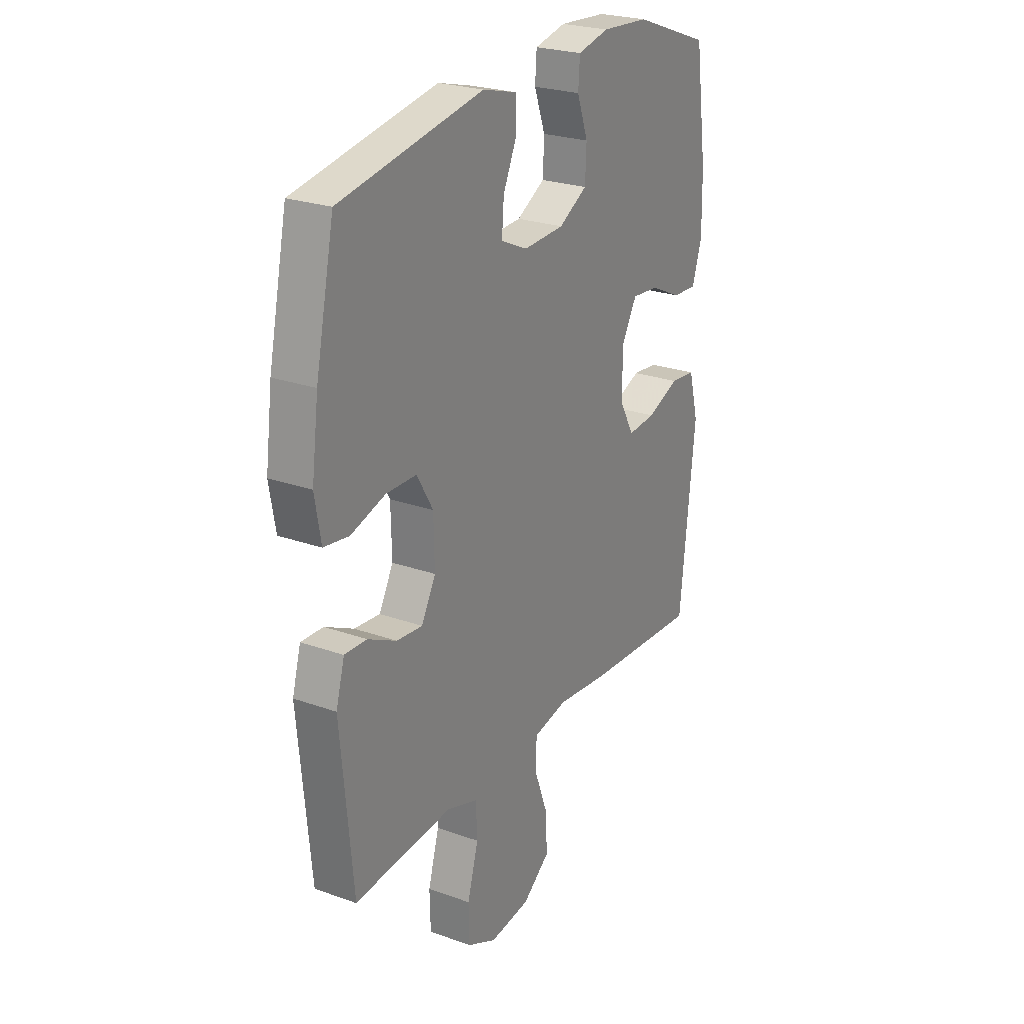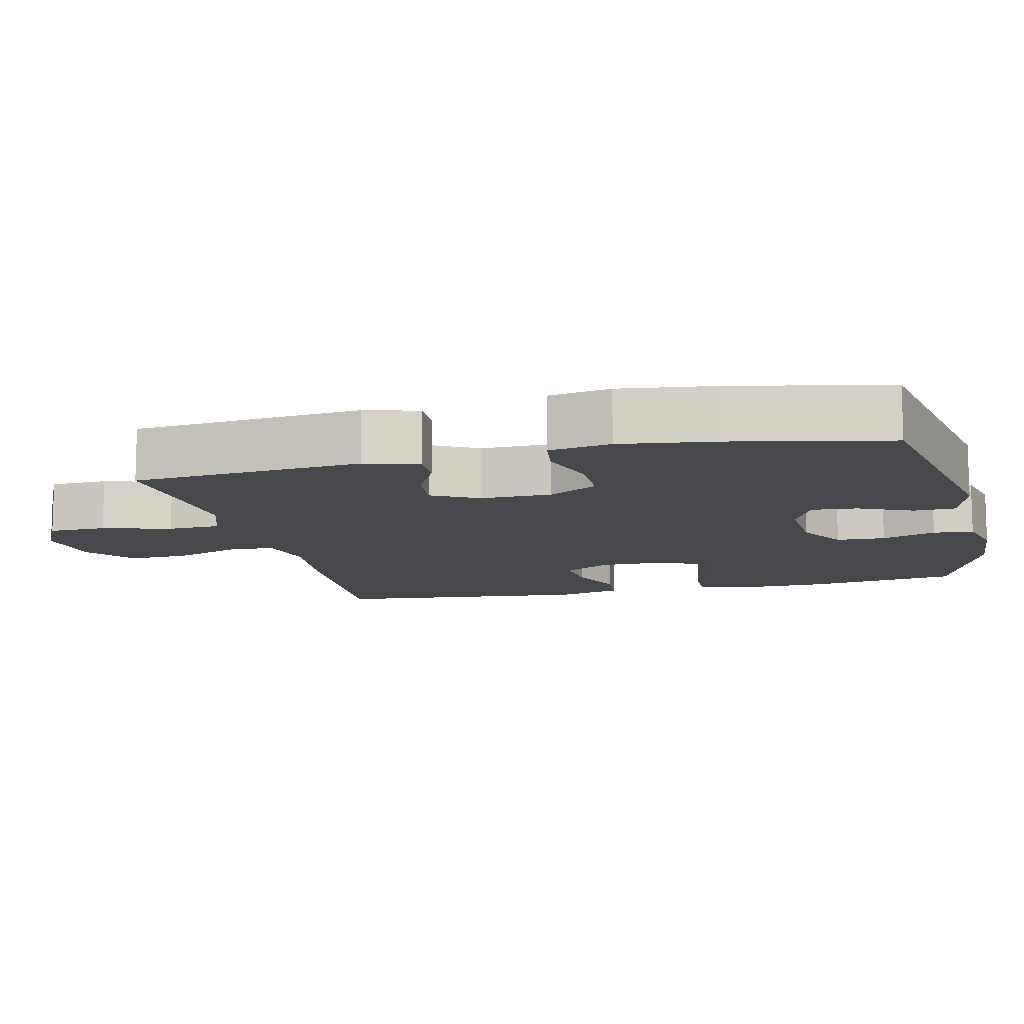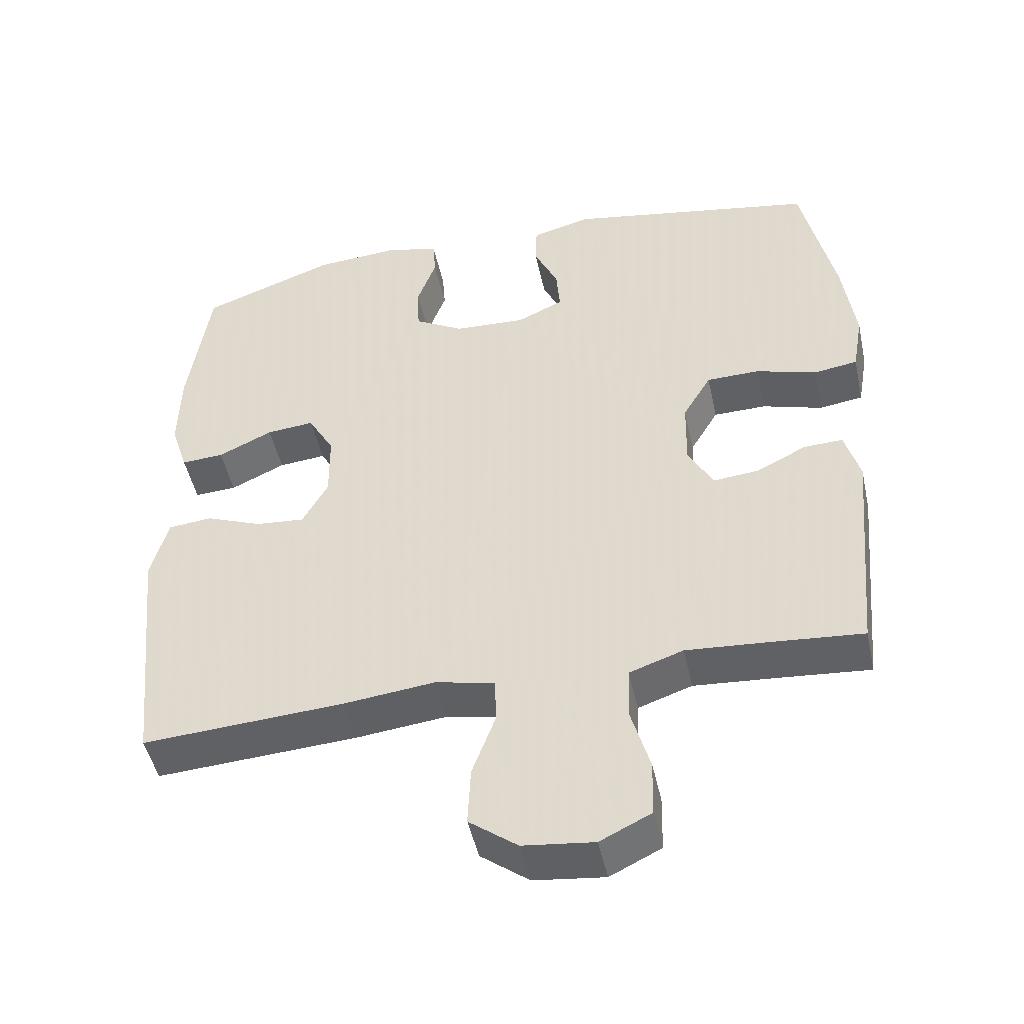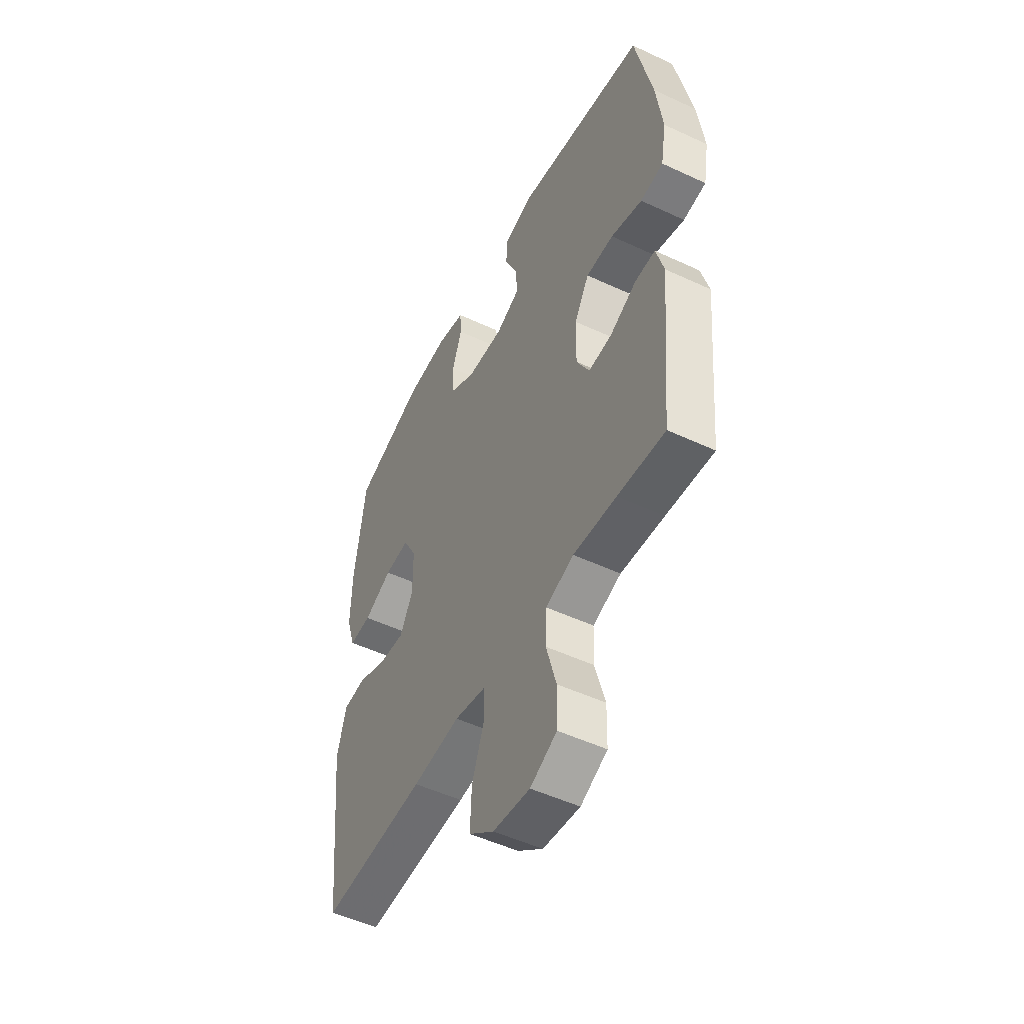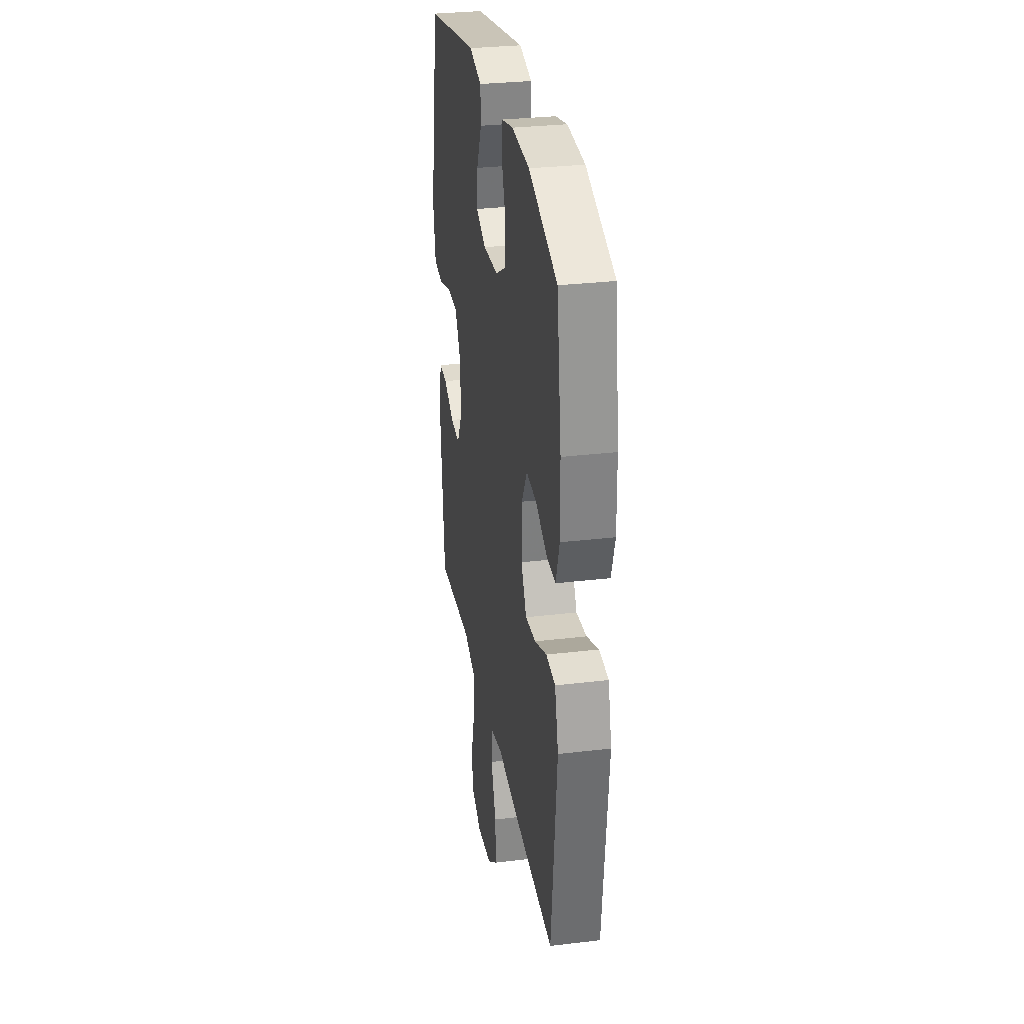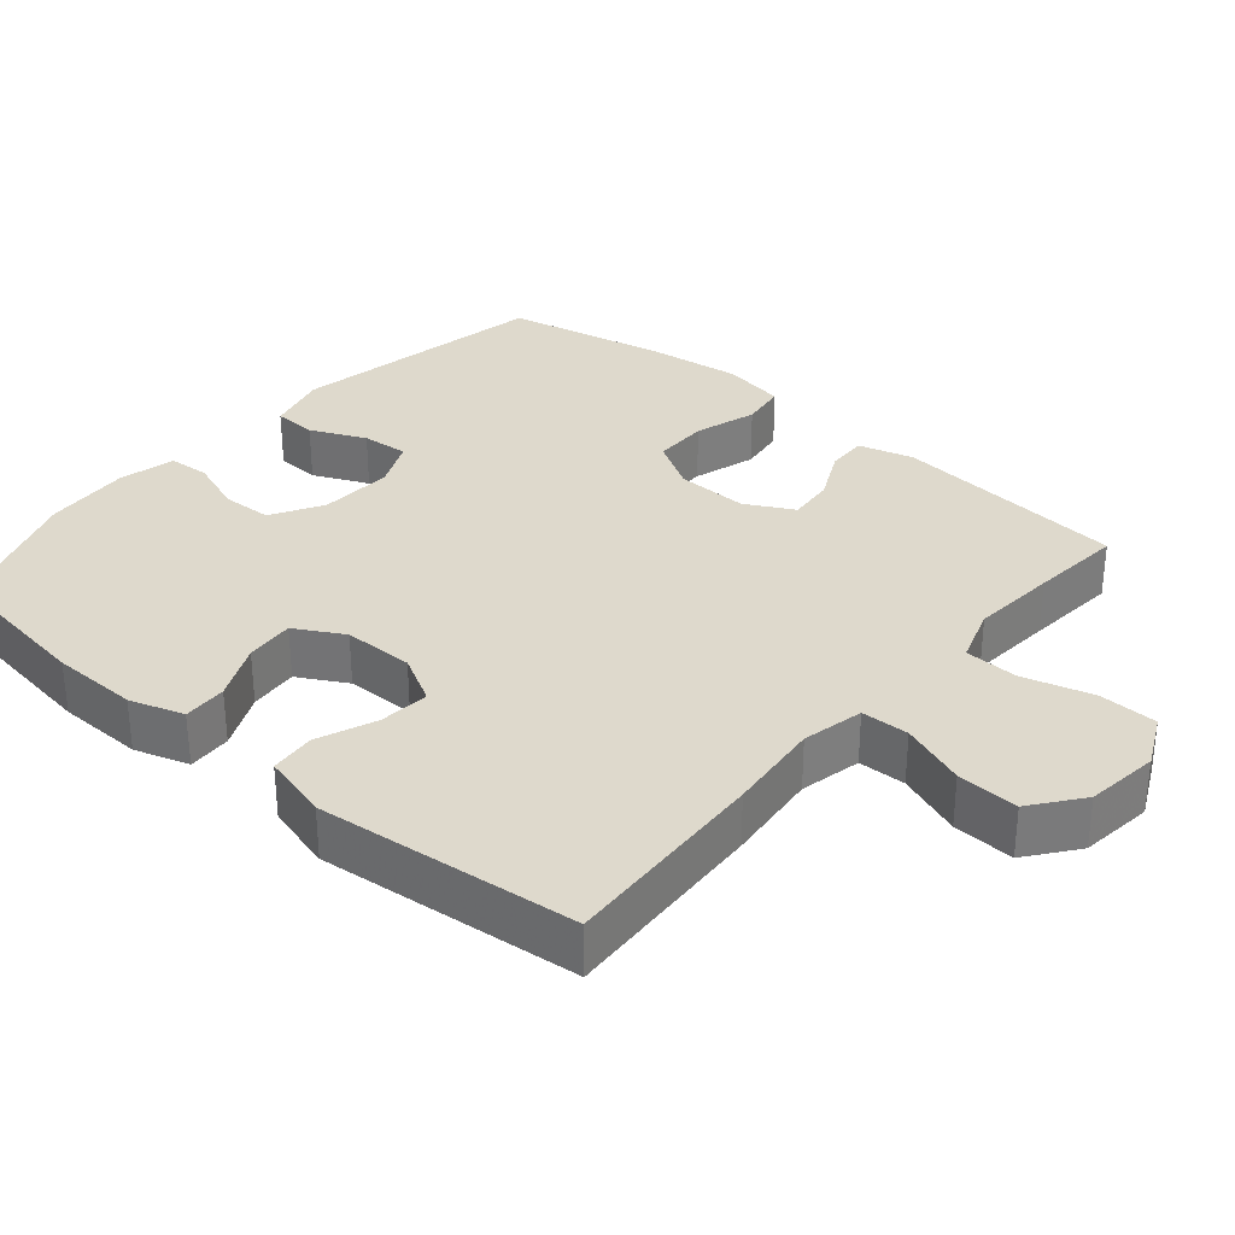
<metadata>
{"format":"obj","ext":"obj","renderer":"f3d","projection":"perspective","resolution":1024,"background":"white","views":[{"elev":24.8,"azim":-59.7,"up":"+Z"},{"elev":-11.4,"azim":-76.6,"up":"+Y"},{"elev":-48.2,"azim":-167.7,"up":"+Z"},{"elev":-50.9,"azim":-117.0,"up":"+Z"},{"elev":30.5,"azim":80.2,"up":"+Z"},{"elev":32.2,"azim":130.6,"up":"+Y"}]}
</metadata>
<code>
v -0.5 0.07 0.5
v -0.147 0.07 0.565
v -0.063 0.07 0.543
v -0.061 0.07 0.484
v -0.095 0.07 0.409
v -0.1 0.07 0.345
v -0.034 0.07 0.315
v 0.066 0.07 0.32
v 0.136 0.07 0.36
v 0.139 0.07 0.428
v 0.112 0.07 0.503
v 0.116 0.07 0.559
v 0.193 0.07 0.577
v 0.31 0.07 0.569
v 0.5 0.07 0.5
v 0.53 0.07 0.289
v 0.532 0.07 0.171
v 0.508 0.07 0.097
v 0.448 0.07 0.1
v 0.371 0.07 0.136
v 0.304 0.07 0.142
v 0.267 0.07 0.076
v 0.266 0.07 -0.02
v 0.302 0.07 -0.086
v 0.371 0.07 -0.08
v 0.451 0.07 -0.048
v 0.513 0.07 -0.054
v 0.537 0.07 -0.145
v 0.5 0.07 -0.5
v 0.216 0.07 -0.483
v 0.087 0.07 -0.469
v 0.003 0.07 -0.487
v 0.001 0.07 -0.552
v 0.034 0.07 -0.641
v 0.038 0.07 -0.725
v -0.03 0.07 -0.777
v -0.13 0.07 -0.789
v -0.202 0.07 -0.754
v -0.204 0.07 -0.674
v -0.177 0.07 -0.579
v -0.18 0.07 -0.506
v -0.256 0.07 -0.48
v -0.373 0.07 -0.489
v -0.5 0.07 -0.5
v -0.53 0.07 -0.181
v -0.509 0.07 -0.106
v -0.454 0.07 -0.108
v -0.383 0.07 -0.143
v -0.319 0.07 -0.149
v -0.284 0.07 -0.084
v -0.286 0.07 0.014
v -0.326 0.07 0.082
v -0.401 0.07 0.083
v -0.486 0.07 0.057
v -0.548 0.07 0.066
v -0.563 0.07 0.152
v -0.546 0.07 0.282
v -0.5 0 0.5
v -0.147 0 0.565
v -0.063 0 0.543
v -0.061 0 0.484
v -0.095 0 0.409
v -0.1 0 0.345
v -0.034 0 0.315
v 0.066 0 0.32
v 0.136 0 0.36
v 0.139 0 0.428
v 0.112 0 0.503
v 0.116 0 0.559
v 0.193 0 0.577
v 0.31 0 0.569
v 0.5 0 0.5
v 0.53 0 0.289
v 0.532 0 0.171
v 0.508 0 0.097
v 0.448 0 0.1
v 0.371 0 0.136
v 0.304 0 0.142
v 0.267 0 0.076
v 0.266 0 -0.02
v 0.302 0 -0.086
v 0.371 0 -0.08
v 0.451 0 -0.048
v 0.513 0 -0.054
v 0.537 0 -0.145
v 0.5 0 -0.5
v 0.216 0 -0.483
v 0.087 0 -0.469
v 0.003 0 -0.487
v 0.001 0 -0.552
v 0.034 0 -0.641
v 0.038 0 -0.725
v -0.03 0 -0.777
v -0.13 0 -0.789
v -0.202 0 -0.754
v -0.204 0 -0.674
v -0.177 0 -0.579
v -0.18 0 -0.506
v -0.256 0 -0.48
v -0.373 0 -0.489
v -0.5 0 -0.5
v -0.53 0 -0.181
v -0.509 0 -0.106
v -0.454 0 -0.108
v -0.383 0 -0.143
v -0.319 0 -0.149
v -0.284 0 -0.084
v -0.286 0 0.014
v -0.326 0 0.082
v -0.401 0 0.083
v -0.486 0 0.057
v -0.548 0 0.066
v -0.563 0 0.152
v -0.546 0 0.282
f 53 54 55 56
f 52 53 56 57
f 45 46 47 48
f 43 44 45 48
f 42 43 48 49
f 41 42 49 50
f 37 38 39 40
f 37 40 41
f 36 37 41
f 33 34 35 36
f 32 33 36 41
f 31 32 41 50
f 25 26 27 28
f 24 25 28 29
f 23 24 29 30
f 17 18 19 20
f 17 20 21
f 16 17 21
f 15 16 21
f 14 15 21 22
f 10 11 12 13
f 9 10 13 14
f 2 3 4 5
f 2 5 6
f 52 57 1 2
f 51 52 2 6
f 50 51 6 7
f 31 50 7 8
f 22 23 30 31
f 9 14 22 31
f 8 9 31
f 113 112 111 110
f 114 113 110 109
f 105 104 103 102
f 105 102 101 100
f 106 105 100 99
f 107 106 99 98
f 97 96 95 94
f 98 97 94
f 98 94 93
f 93 92 91 90
f 98 93 90 89
f 107 98 89 88
f 85 84 83 82
f 86 85 82 81
f 87 86 81 80
f 77 76 75 74
f 78 77 74
f 78 74 73
f 78 73 72
f 79 78 72 71
f 70 69 68 67
f 71 70 67 66
f 62 61 60 59
f 63 62 59
f 59 58 114 109
f 63 59 109 108
f 64 63 108 107
f 65 64 107 88
f 88 87 80 79
f 88 79 71 66
f 88 66 65
f 1 58 59 2
f 2 59 60 3
f 3 60 61 4
f 4 61 62 5
f 5 62 63 6
f 6 63 64 7
f 7 64 65 8
f 8 65 66 9
f 9 66 67 10
f 10 67 68 11
f 11 68 69 12
f 12 69 70 13
f 13 70 71 14
f 14 71 72 15
f 15 72 73 16
f 16 73 74 17
f 17 74 75 18
f 18 75 76 19
f 19 76 77 20
f 20 77 78 21
f 21 78 79 22
f 22 79 80 23
f 23 80 81 24
f 24 81 82 25
f 25 82 83 26
f 26 83 84 27
f 27 84 85 28
f 28 85 86 29
f 29 86 87 30
f 30 87 88 31
f 31 88 89 32
f 32 89 90 33
f 33 90 91 34
f 34 91 92 35
f 35 92 93 36
f 36 93 94 37
f 37 94 95 38
f 38 95 96 39
f 39 96 97 40
f 40 97 98 41
f 41 98 99 42
f 42 99 100 43
f 43 100 101 44
f 44 101 102 45
f 45 102 103 46
f 46 103 104 47
f 47 104 105 48
f 48 105 106 49
f 49 106 107 50
f 50 107 108 51
f 51 108 109 52
f 52 109 110 53
f 53 110 111 54
f 54 111 112 55
f 55 112 113 56
f 56 113 114 57
f 57 114 58 1

</code>
